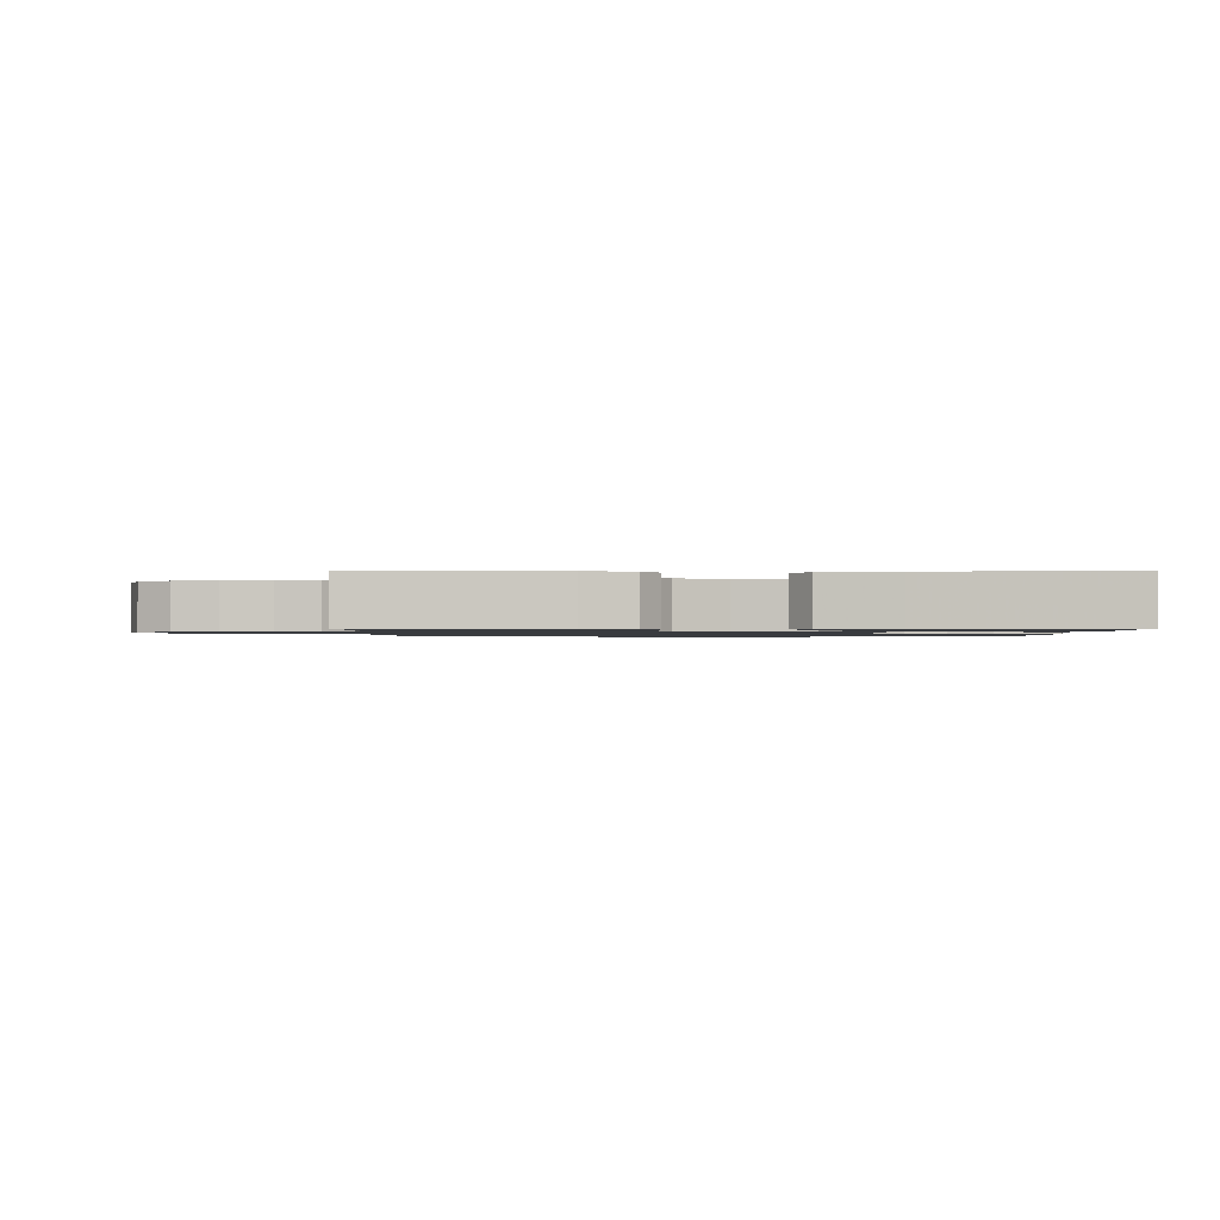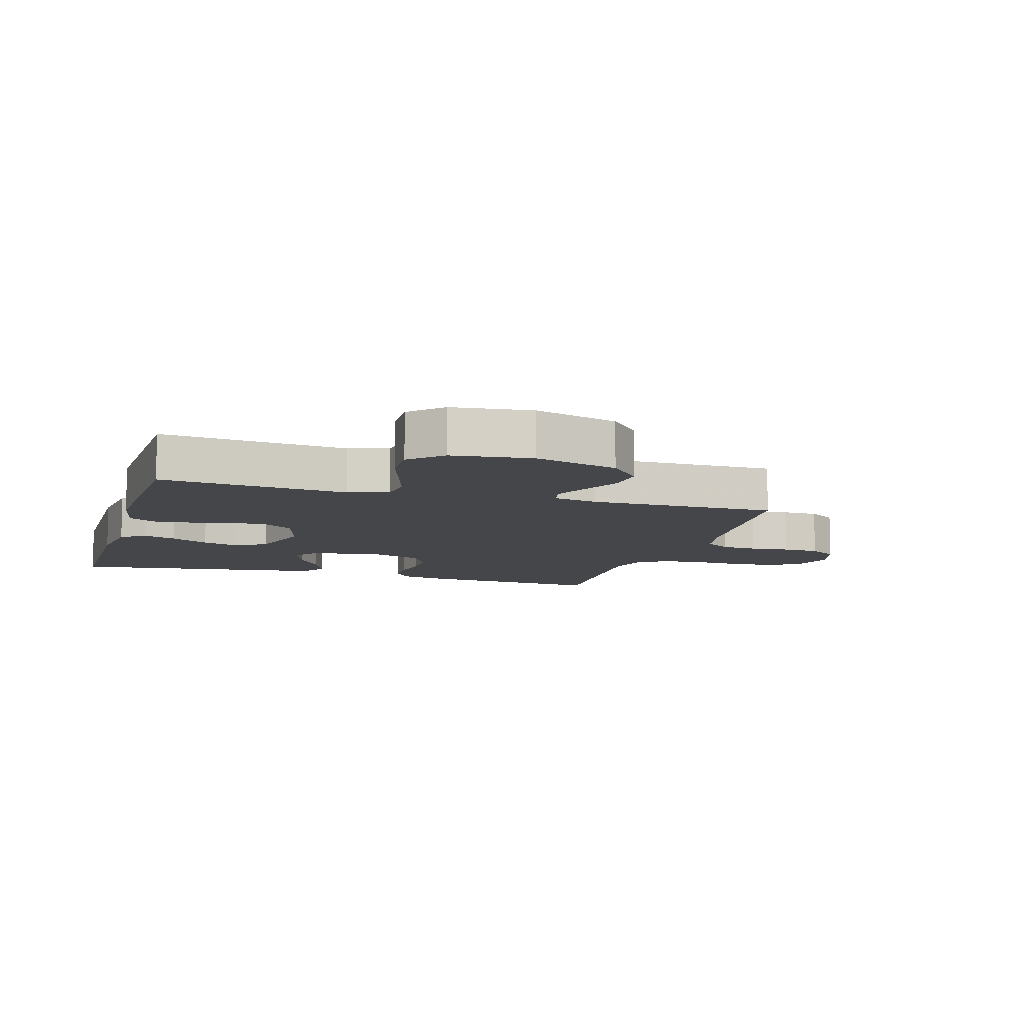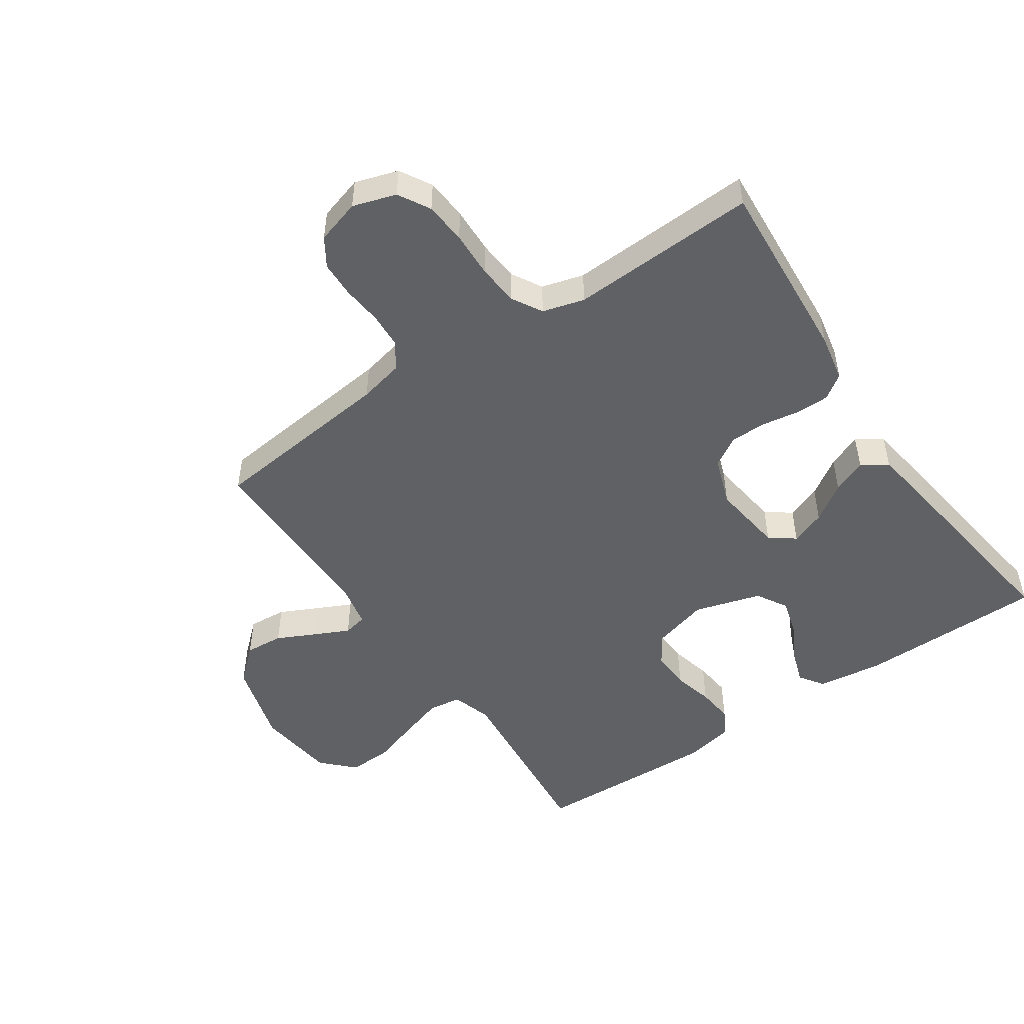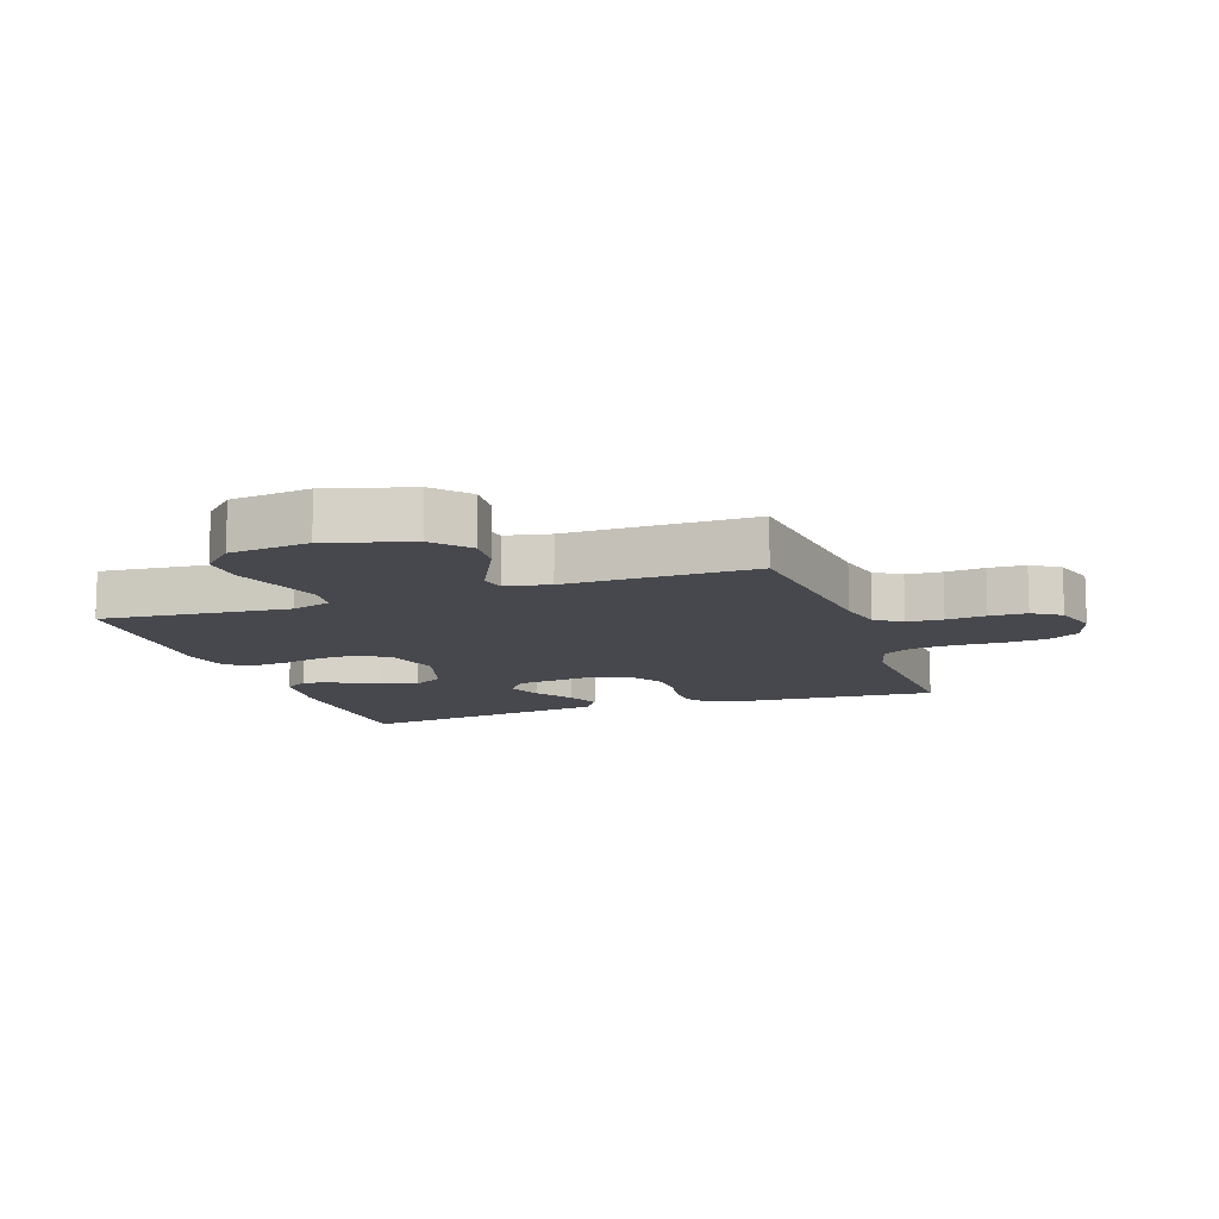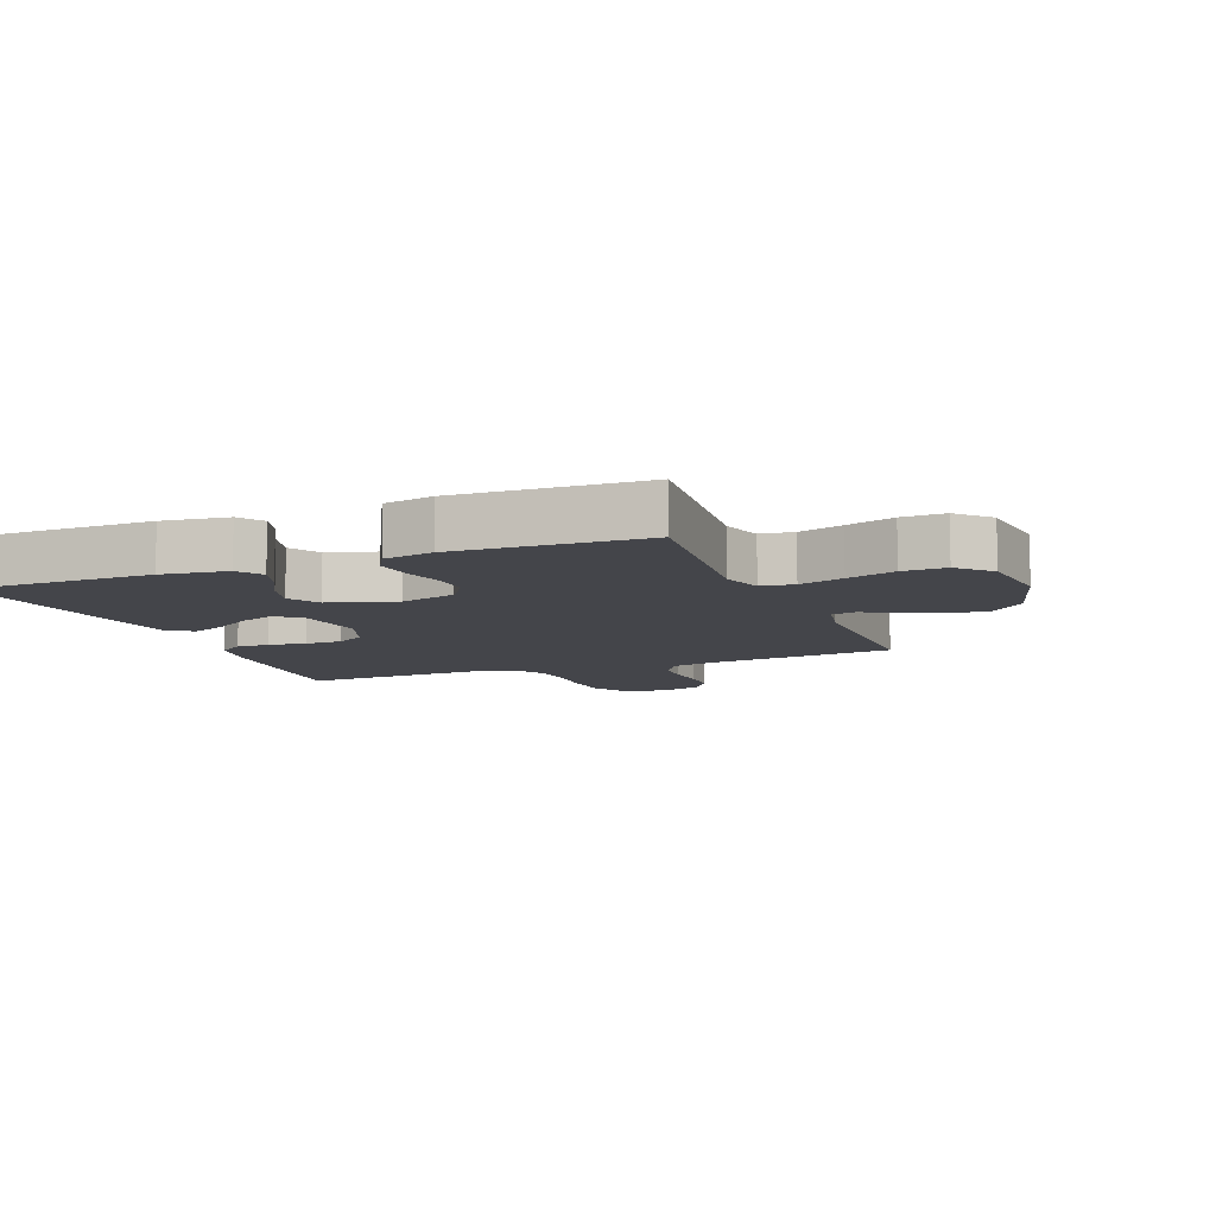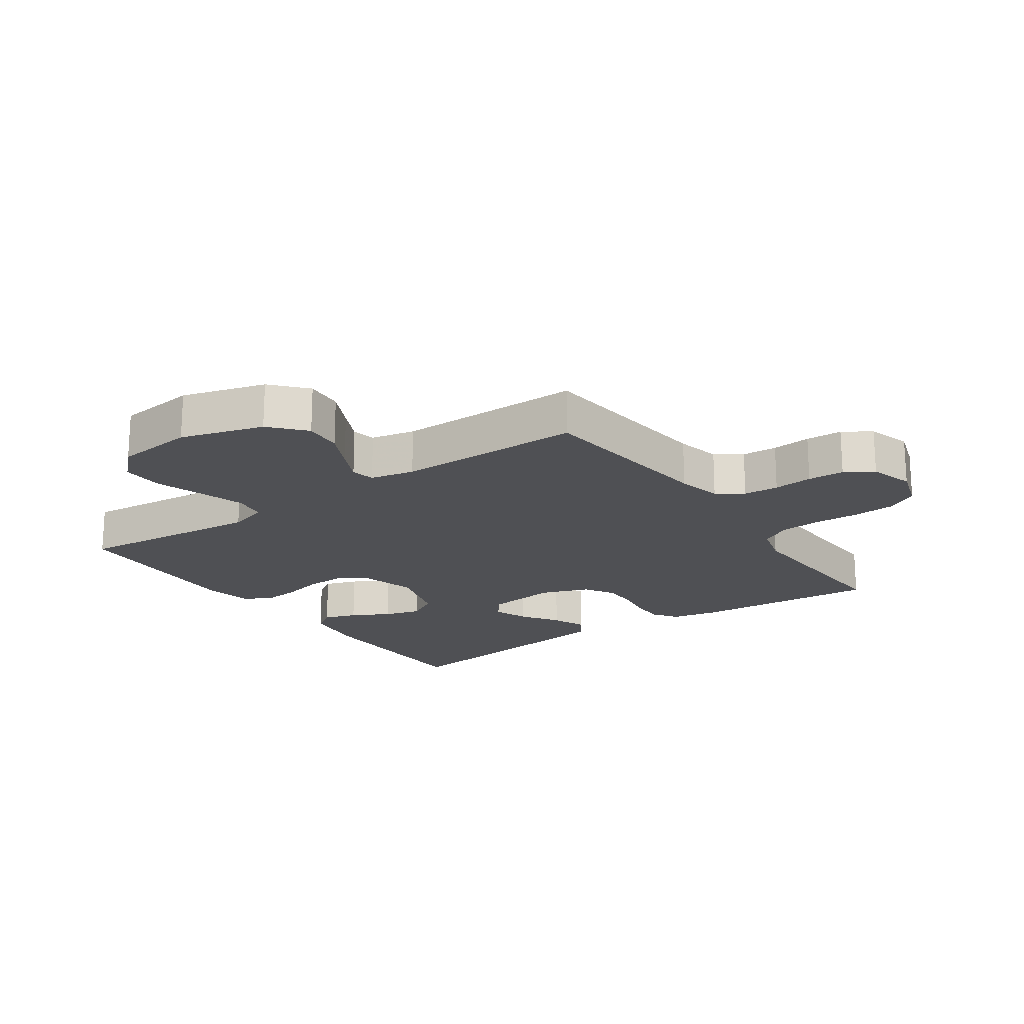
<metadata>
{"format":"obj","ext":"obj","renderer":"f3d","projection":"perspective","resolution":1024,"background":"white","views":[{"elev":-1.1,"azim":90.1,"up":"+Y"},{"elev":-9.4,"azim":-106.6,"up":"+Y"},{"elev":-49.7,"azim":34.4,"up":"+Y"},{"elev":-11.8,"azim":-70.8,"up":"+Y"},{"elev":-9.2,"azim":-158.5,"up":"+Y"},{"elev":-19.2,"azim":-55.1,"up":"+Y"}]}
</metadata>
<code>
v -0.5 0.07 0.5
v -0.2 0.07 0.532
v -0.128 0.07 0.548
v -0.099 0.07 0.59
v -0.096 0.07 0.647
v -0.102 0.07 0.71
v -0.1 0.07 0.769
v -0.071 0.07 0.814
v 0 0.07 0.835
v 0.069 0.07 0.813
v 0.098 0.07 0.762
v 0.103 0.07 0.695
v 0.1 0.07 0.621
v 0.105 0.07 0.555
v 0.133 0.07 0.506
v 0.2 0.07 0.487
v 0.5 0.07 0.5
v 0.478 0.07 0.2
v 0.463 0.07 0.124
v 0.424 0.07 0.097
v 0.371 0.07 0.097
v 0.31 0.07 0.107
v 0.252 0.07 0.107
v 0.204 0.07 0.078
v 0.176 0.07 0
v 0.191 0.07 -0.116
v 0.231 0.07 -0.146
v 0.287 0.07 -0.125
v 0.347 0.07 -0.085
v 0.402 0.07 -0.062
v 0.443 0.07 -0.089
v 0.459 0.07 -0.2
v 0.5 0.07 -0.5
v 0.2 0.07 -0.502
v 0.095 0.07 -0.488
v 0.068 0.07 -0.449
v 0.086 0.07 -0.396
v 0.119 0.07 -0.335
v 0.136 0.07 -0.276
v 0.107 0.07 -0.226
v 0 0.07 -0.194
v -0.09 0.07 -0.219
v -0.122 0.07 -0.267
v -0.119 0.07 -0.329
v -0.103 0.07 -0.394
v -0.097 0.07 -0.453
v -0.121 0.07 -0.496
v -0.2 0.07 -0.512
v -0.5 0.07 -0.5
v -0.471 0.07 -0.2
v -0.491 0.07 -0.136
v -0.544 0.07 -0.129
v -0.615 0.07 -0.151
v -0.692 0.07 -0.176
v -0.761 0.07 -0.178
v -0.81 0.07 -0.128
v -0.825 0.07 0
v -0.786 0.07 0.134
v -0.731 0.07 0.183
v -0.669 0.07 0.178
v -0.606 0.07 0.147
v -0.552 0.07 0.121
v -0.514 0.07 0.129
v -0.499 0.07 0.2
v -0.5 0 0.5
v -0.2 0 0.532
v -0.128 0 0.548
v -0.099 0 0.59
v -0.096 0 0.647
v -0.102 0 0.71
v -0.1 0 0.769
v -0.071 0 0.814
v 0 0 0.835
v 0.069 0 0.813
v 0.098 0 0.762
v 0.103 0 0.695
v 0.1 0 0.621
v 0.105 0 0.555
v 0.133 0 0.506
v 0.2 0 0.487
v 0.5 0 0.5
v 0.478 0 0.2
v 0.463 0 0.124
v 0.424 0 0.097
v 0.371 0 0.097
v 0.31 0 0.107
v 0.252 0 0.107
v 0.204 0 0.078
v 0.176 0 0
v 0.191 0 -0.116
v 0.231 0 -0.146
v 0.287 0 -0.125
v 0.347 0 -0.085
v 0.402 0 -0.062
v 0.443 0 -0.089
v 0.459 0 -0.2
v 0.5 0 -0.5
v 0.2 0 -0.502
v 0.095 0 -0.488
v 0.068 0 -0.449
v 0.086 0 -0.396
v 0.119 0 -0.335
v 0.136 0 -0.276
v 0.107 0 -0.226
v 0 0 -0.194
v -0.09 0 -0.219
v -0.122 0 -0.267
v -0.119 0 -0.329
v -0.103 0 -0.394
v -0.097 0 -0.453
v -0.121 0 -0.496
v -0.2 0 -0.512
v -0.5 0 -0.5
v -0.471 0 -0.2
v -0.491 0 -0.136
v -0.544 0 -0.129
v -0.615 0 -0.151
v -0.692 0 -0.176
v -0.761 0 -0.178
v -0.81 0 -0.128
v -0.825 0 0
v -0.786 0 0.134
v -0.731 0 0.183
v -0.669 0 0.178
v -0.606 0 0.147
v -0.552 0 0.121
v -0.514 0 0.129
v -0.499 0 0.2
f 59 60 61
f 58 59 61
f 57 58 61
f 56 57 61
f 55 56 61
f 54 55 61
f 53 54 61
f 52 53 61 62
f 51 52 62 63
f 48 49 50
f 47 48 50
f 46 47 50
f 45 46 50
f 44 45 50
f 51 63 64
f 50 51 64
f 44 50 64
f 43 44 64
f 36 37 38
f 35 36 38
f 34 35 38
f 33 34 38
f 32 33 38
f 31 32 38
f 30 31 38
f 29 30 38
f 28 29 38
f 27 28 38 39
f 26 27 39 40
f 20 21 22
f 19 20 22
f 18 19 22
f 17 18 22
f 16 17 22
f 15 16 22 23
f 14 15 23 24
f 11 12 13
f 10 11 13
f 9 10 13
f 8 9 13
f 7 8 13
f 6 7 13
f 5 6 13
f 4 5 13 14
f 14 24 25
f 4 14 25
f 3 4 25
f 64 1 2
f 43 64 2
f 42 43 2
f 26 40 41
f 26 41 42
f 25 26 42
f 3 25 42
f 2 3 42
f 125 124 123
f 125 123 122
f 125 122 121
f 125 121 120
f 125 120 119
f 125 119 118
f 125 118 117
f 126 125 117 116
f 127 126 116 115
f 114 113 112
f 114 112 111
f 114 111 110
f 114 110 109
f 114 109 108
f 128 127 115
f 128 115 114
f 128 114 108
f 128 108 107
f 102 101 100
f 102 100 99
f 102 99 98
f 102 98 97
f 102 97 96
f 102 96 95
f 102 95 94
f 102 94 93
f 102 93 92
f 103 102 92 91
f 104 103 91 90
f 86 85 84
f 86 84 83
f 86 83 82
f 86 82 81
f 86 81 80
f 87 86 80 79
f 88 87 79 78
f 77 76 75
f 77 75 74
f 77 74 73
f 77 73 72
f 77 72 71
f 77 71 70
f 77 70 69
f 78 77 69 68
f 89 88 78
f 89 78 68
f 89 68 67
f 66 65 128
f 66 128 107
f 66 107 106
f 105 104 90
f 106 105 90
f 106 90 89
f 106 89 67
f 106 67 66
f 1 65 66 2
f 2 66 67 3
f 3 67 68 4
f 4 68 69 5
f 5 69 70 6
f 6 70 71 7
f 7 71 72 8
f 8 72 73 9
f 9 73 74 10
f 10 74 75 11
f 11 75 76 12
f 12 76 77 13
f 13 77 78 14
f 14 78 79 15
f 15 79 80 16
f 16 80 81 17
f 17 81 82 18
f 18 82 83 19
f 19 83 84 20
f 20 84 85 21
f 21 85 86 22
f 22 86 87 23
f 23 87 88 24
f 24 88 89 25
f 25 89 90 26
f 26 90 91 27
f 27 91 92 28
f 28 92 93 29
f 29 93 94 30
f 30 94 95 31
f 31 95 96 32
f 32 96 97 33
f 33 97 98 34
f 34 98 99 35
f 35 99 100 36
f 36 100 101 37
f 37 101 102 38
f 38 102 103 39
f 39 103 104 40
f 40 104 105 41
f 41 105 106 42
f 42 106 107 43
f 43 107 108 44
f 44 108 109 45
f 45 109 110 46
f 46 110 111 47
f 47 111 112 48
f 48 112 113 49
f 49 113 114 50
f 50 114 115 51
f 51 115 116 52
f 52 116 117 53
f 53 117 118 54
f 54 118 119 55
f 55 119 120 56
f 56 120 121 57
f 57 121 122 58
f 58 122 123 59
f 59 123 124 60
f 60 124 125 61
f 61 125 126 62
f 62 126 127 63
f 63 127 128 64
f 64 128 65 1

</code>
